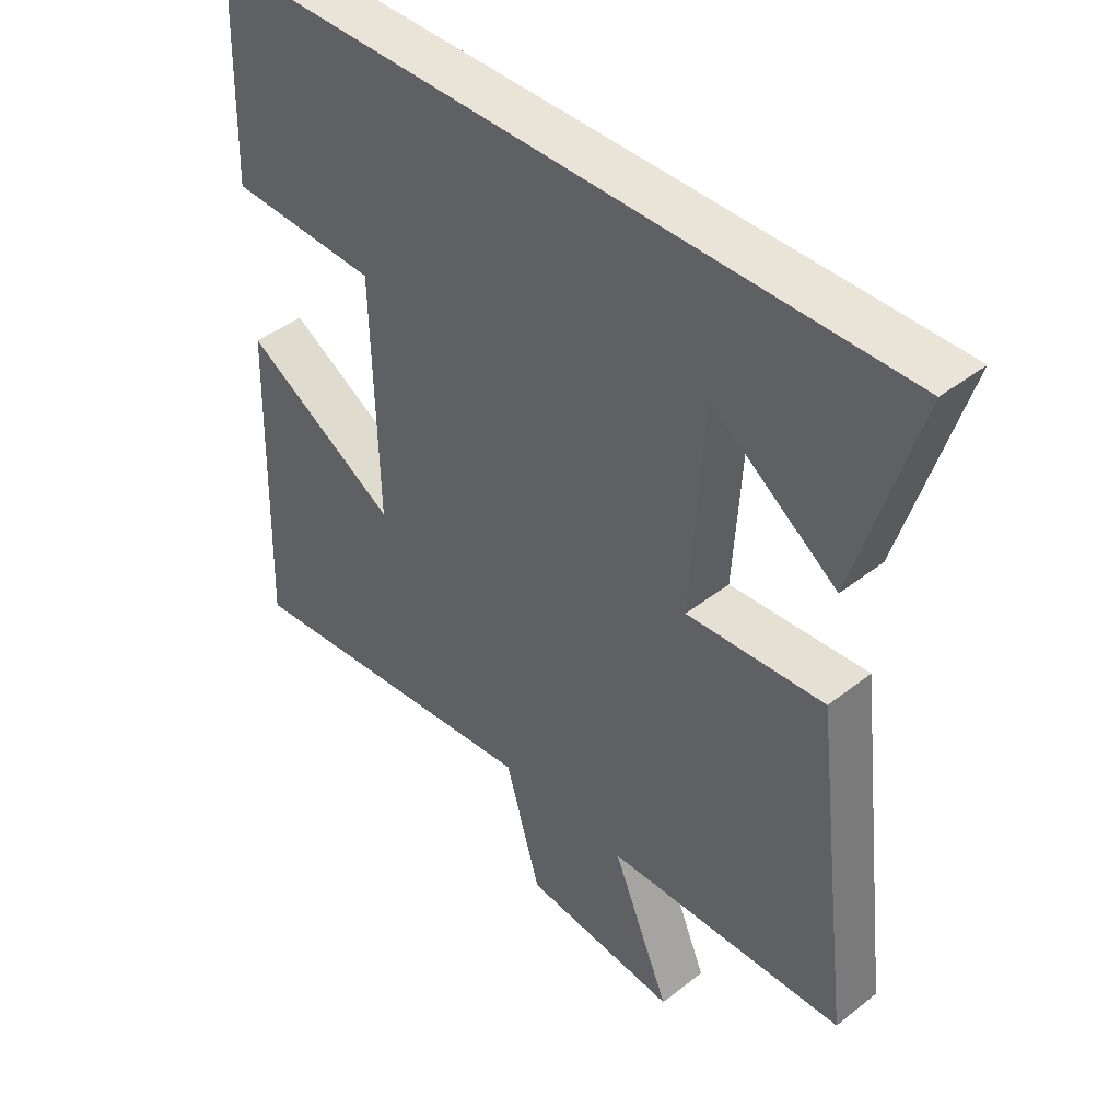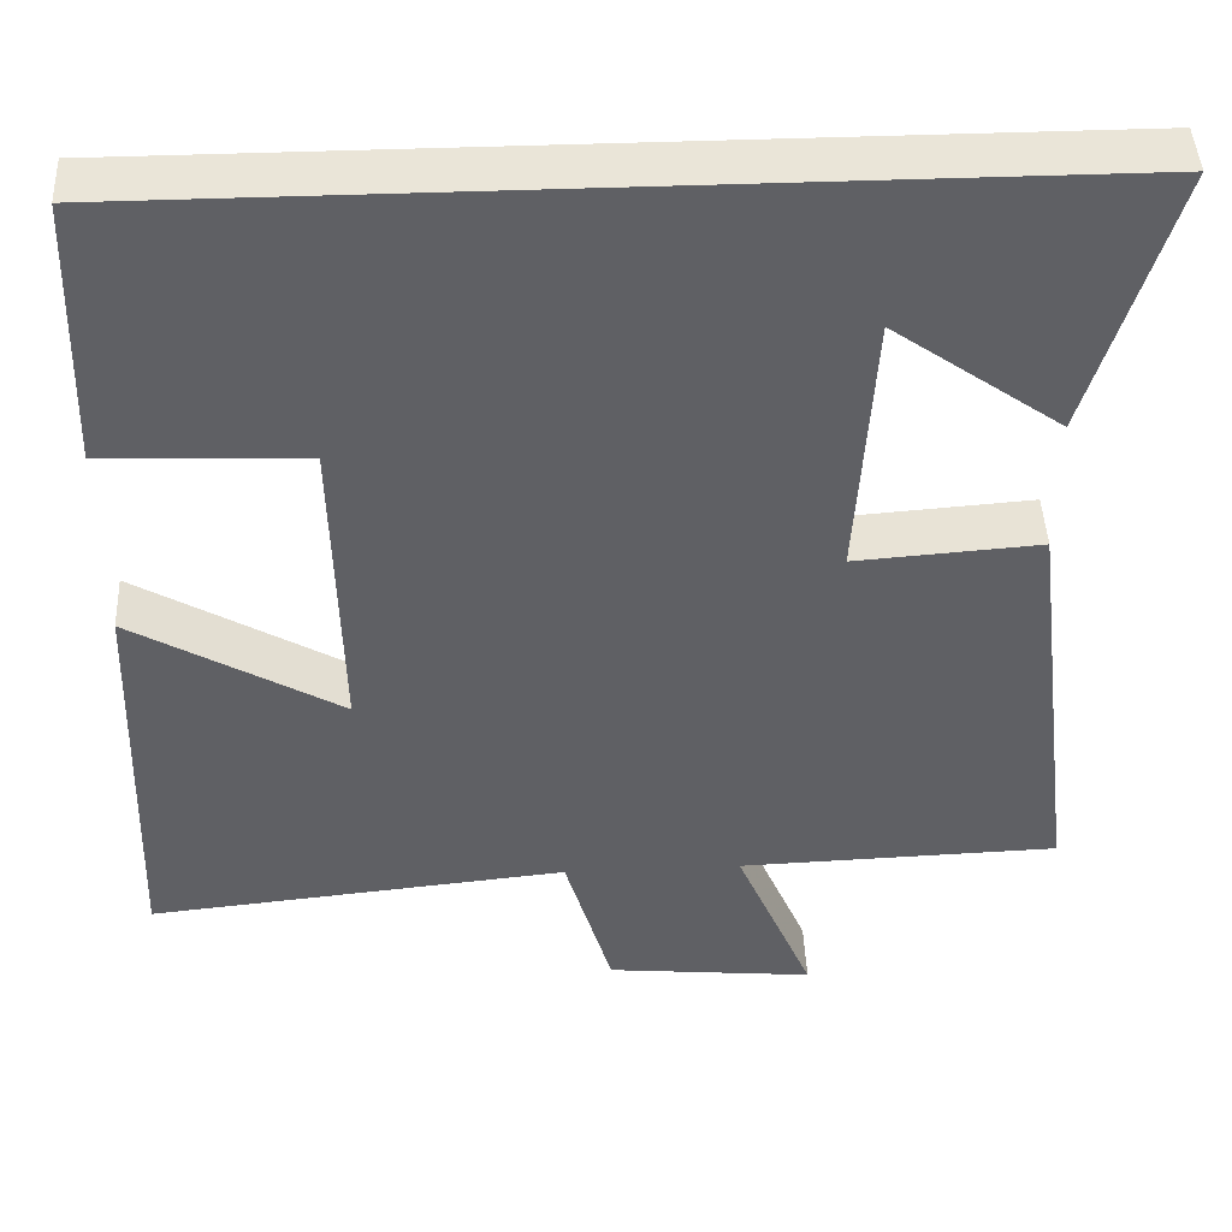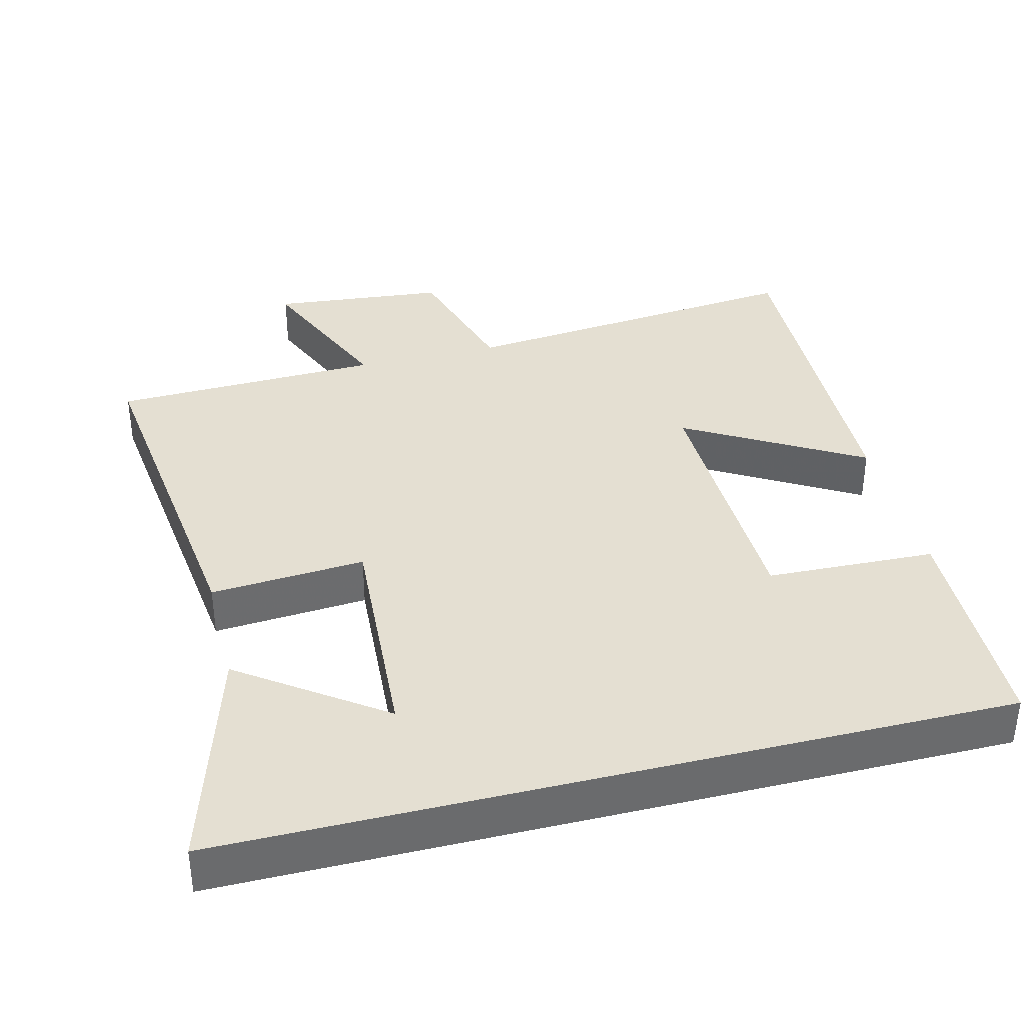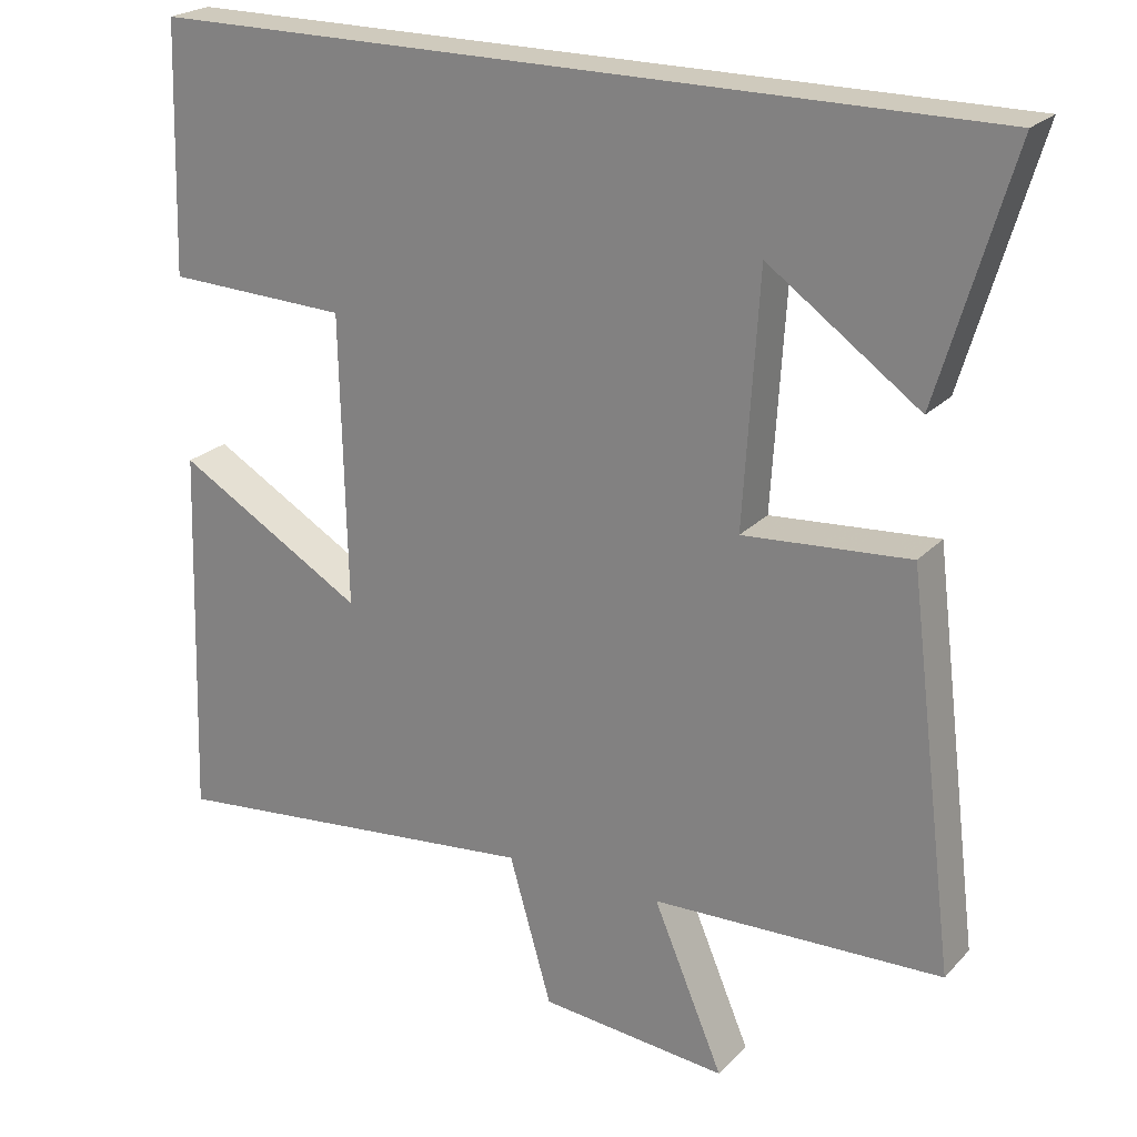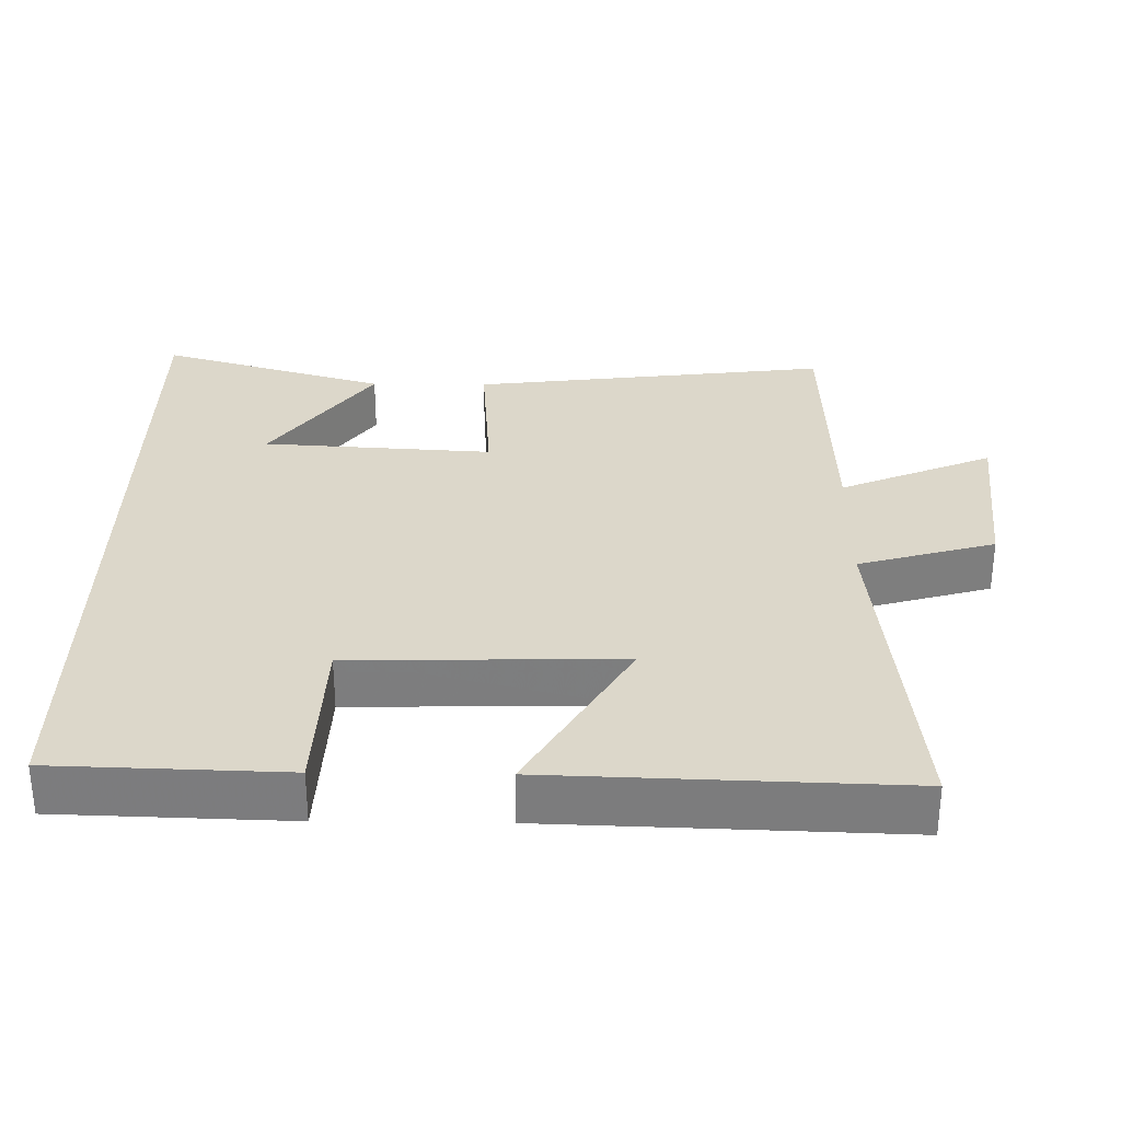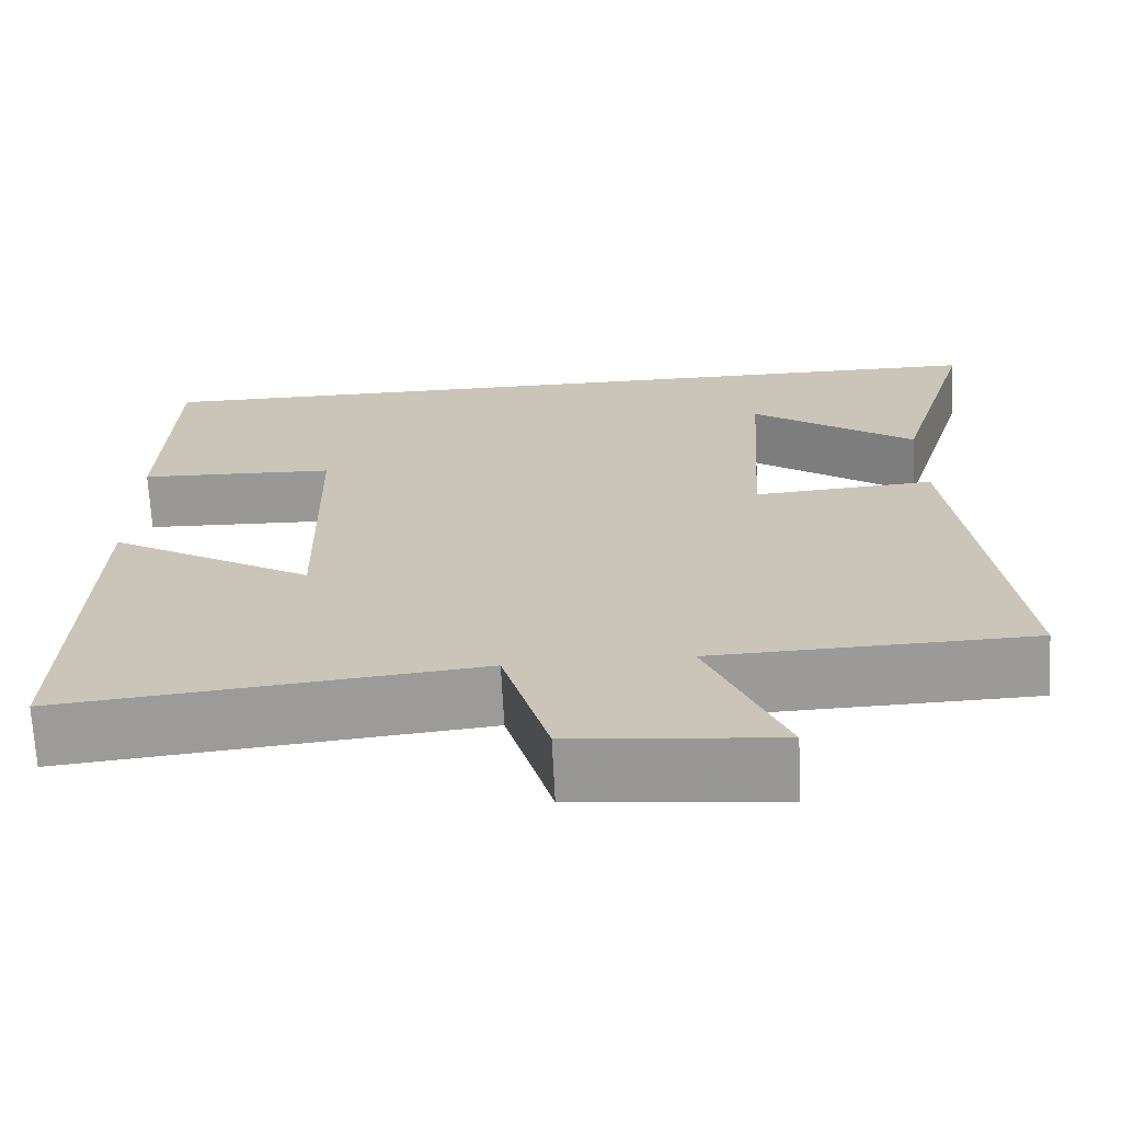
<metadata>
{"format":"obj","ext":"obj","renderer":"f3d","projection":"perspective","resolution":1024,"background":"white","views":[{"elev":42.9,"azim":-132.9,"up":"+Z"},{"elev":45.2,"azim":177.4,"up":"+Z"},{"elev":37.0,"azim":-14.2,"up":"+Y"},{"elev":22.8,"azim":-148.9,"up":"+Z"},{"elev":30.8,"azim":90.8,"up":"+Y"},{"elev":-69.0,"azim":-177.1,"up":"+Z"}]}
</metadata>
<code>
v -0.595 0.07 0.5
v 0.49 0.07 0.5
v 0.5 0.07 0.179
v 0.264 0.07 0.17
v 0.256 0.07 -0.206
v 0.5 0.07 -0.063
v 0.516 0.07 -0.551
v 0.023 0.07 -0.5
v -0.032 0.07 -0.691
v -0.276 0.07 -0.715
v -0.185 0.07 -0.5
v -0.562 0.07 -0.488
v -0.5 0.07 0.015
v -0.284 0.07 -0.001
v -0.304 0.07 0.321
v -0.5 0.07 0.181
v -0.595 0 0.5
v 0.49 0 0.5
v 0.5 0 0.179
v 0.264 0 0.17
v 0.256 0 -0.206
v 0.5 0 -0.063
v 0.516 0 -0.551
v 0.023 0 -0.5
v -0.032 0 -0.691
v -0.276 0 -0.715
v -0.185 0 -0.5
v -0.562 0 -0.488
v -0.5 0 0.015
v -0.284 0 -0.001
v -0.304 0 0.321
v -0.5 0 0.181
f 15 16 1
f 11 12 13 14
f 11 14 15
f 8 9 10 11
f 8 11 15
f 5 6 7 8
f 4 5 8 15
f 3 4 15
f 2 3 15
f 1 2 15
f 17 32 31
f 30 29 28 27
f 31 30 27
f 27 26 25 24
f 31 27 24
f 24 23 22 21
f 31 24 21 20
f 31 20 19
f 31 19 18
f 31 18 17
f 1 17 18 2
f 2 18 19 3
f 3 19 20 4
f 4 20 21 5
f 5 21 22 6
f 6 22 23 7
f 7 23 24 8
f 8 24 25 9
f 9 25 26 10
f 10 26 27 11
f 11 27 28 12
f 12 28 29 13
f 13 29 30 14
f 14 30 31 15
f 15 31 32 16
f 16 32 17 1

</code>
